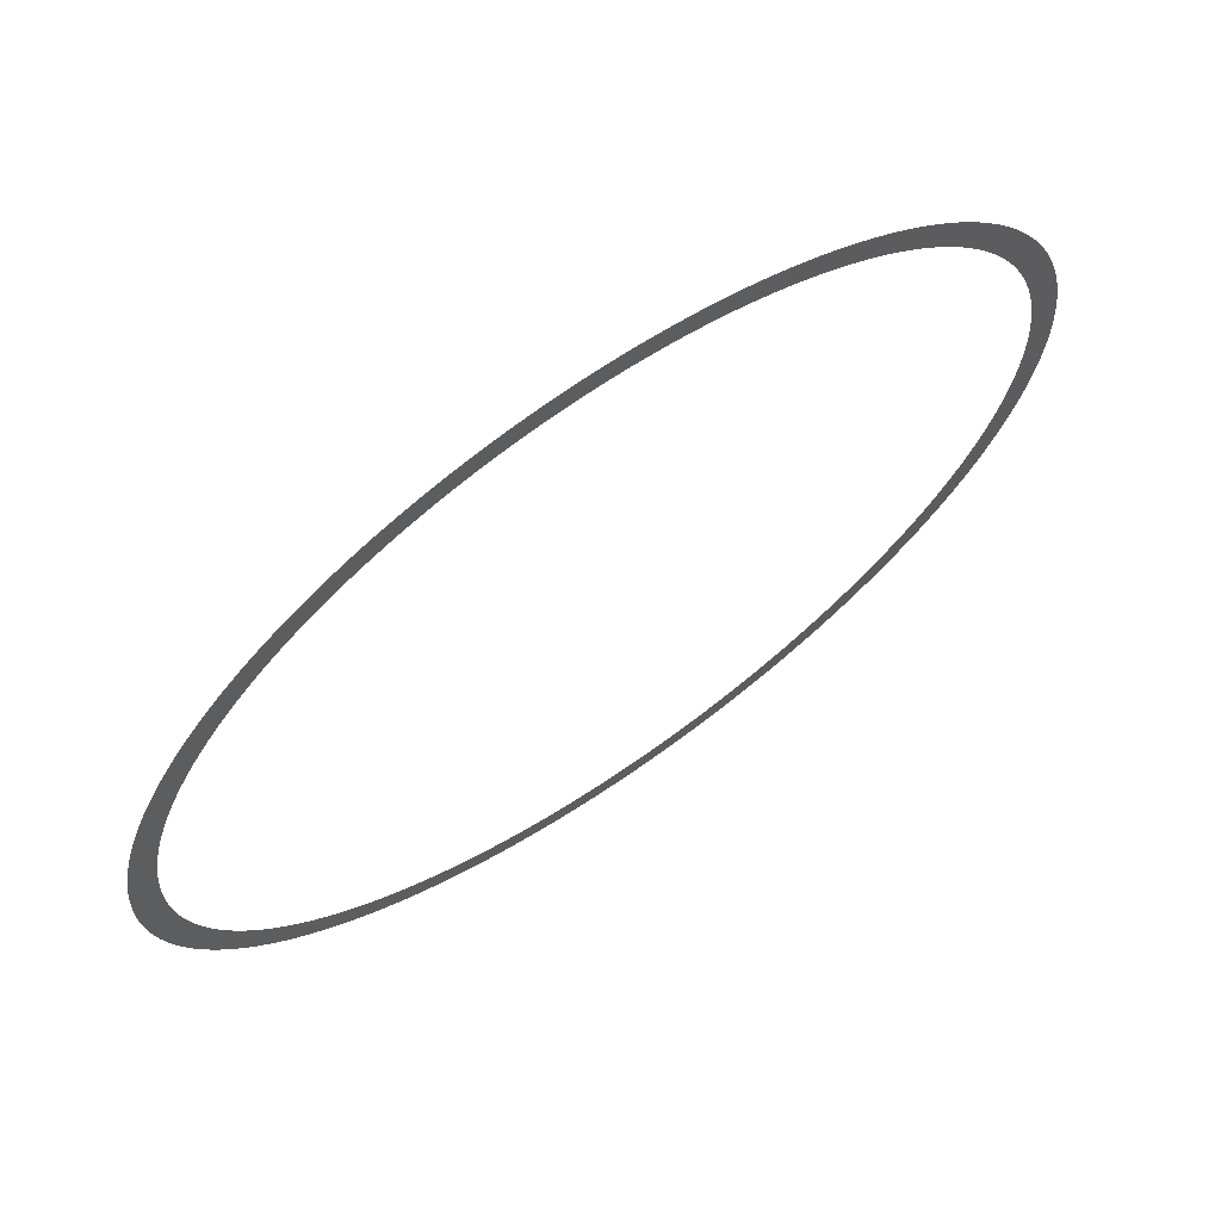
<metadata>
{"format":"stl","ext":"stl","renderer":"f3d","projection":"perspective","resolution":1024,"background":"white","views":[{"elev":68.2,"azim":-34.5,"up":"+Y"}]}
</metadata>
<code>
# stl→obj: 512 verts, 512 faces
v -0.03799 0.0009328 -0.01001
v -0.038 2.18e-07 -0.01001
v -0.04035 2.31e-07 -0.01001
v 0.0403 0.00198 -0.01001
v 0.038 3.5e-08 -0.01001
v 0.03799 0.0009326 -0.01001
v -0.03795 0.001865 -0.01001
v 0.03795 0.001865 -0.01001
v -0.0379 0.002796 -0.01001
v 0.0379 0.002795 -0.01001
v -0.03782 0.003725 -0.01001
v 0.03782 0.003725 -0.01001
v -0.03771 0.004652 -0.01001
v 0.03771 0.004652 -0.01001
v -0.03759 0.005576 -0.01001
v 0.03759 0.005576 -0.01001
v -0.03744 0.006497 -0.01001
v 0.03744 0.006497 -0.01001
v -0.03727 0.007414 -0.01001
v 0.03727 0.007413 -0.01001
v -0.03708 0.008326 -0.01001
v 0.03708 0.008326 -0.01001
v -0.03686 0.009233 -0.01001
v 0.03686 0.009233 -0.01001
v -0.03662 0.01014 -0.01001
v 0.03662 0.01014 -0.01001
v -0.03636 0.01103 -0.01001
v 0.03636 0.01103 -0.01001
v -0.03608 0.01192 -0.01001
v 0.03608 0.01192 -0.01001
v -0.03578 0.0128 -0.01001
v 0.03578 0.0128 -0.01001
v -0.04034 0.0009905 -0.01001
v 0.03545 0.01368 -0.01001
v -0.03545 0.01368 -0.01001
v 0.03511 0.01454 -0.01001
v -0.0403 0.00198 -0.01001
v 0.04024 0.002968 -0.01001
v -0.03511 0.01454 -0.01001
v 0.03474 0.0154 -0.01001
v -0.04024 0.002969 -0.01001
v 0.04016 0.003955 -0.01001
v -0.03474 0.0154 -0.01001
v 0.03435 0.01625 -0.01001
v -0.04016 0.003955 -0.01001
v 0.04005 0.004939 -0.01001
v -0.03435 0.01625 -0.01001
v 0.03394 0.01709 -0.01001
v -0.04005 0.00494 -0.01001
v 0.03991 0.005921 -0.01001
v -0.03394 0.01709 -0.01001
v 0.03351 0.01791 -0.01001
v -0.03991 0.005921 -0.01001
v 0.03976 0.006898 -0.01001
v -0.03351 0.01791 -0.01001
v 0.03306 0.01873 -0.01001
v -0.03976 0.006899 -0.01001
v 0.03957 0.007872 -0.01001
v -0.03306 0.01873 -0.01001
v 0.03259 0.01954 -0.01001
v -0.03957 0.007872 -0.01001
v 0.03937 0.008841 -0.01001
v -0.03259 0.01954 -0.01001
v 0.0321 0.02033 -0.01001
v -0.03937 0.008841 -0.01001
v 0.03914 0.009804 -0.01001
v -0.0321 0.02033 -0.01001
v 0.0316 0.02111 -0.01001
v -0.03914 0.009805 -0.01001
v 0.03889 0.01076 -0.01001
v -0.0316 0.02111 -0.01001
v 0.03107 0.02188 -0.01001
v -0.03889 0.01076 -0.01001
v 0.03861 0.01171 -0.01001
v -0.03107 0.02188 -0.01001
v 0.03052 0.02264 -0.01001
v -0.03861 0.01171 -0.01001
v 0.03831 0.01266 -0.01001
v -0.03052 0.02264 -0.01001
v 0.02996 0.02338 -0.01001
v -0.03831 0.01266 -0.01001
v 0.03799 0.01359 -0.01001
v -0.02996 0.02338 -0.01001
v 0.02937 0.02411 -0.01001
v -0.03799 0.01359 -0.01001
v 0.03765 0.01452 -0.01001
v -0.02937 0.02411 -0.01001
v 0.02877 0.02482 -0.01001
v -0.03765 0.01452 -0.01001
v 0.03728 0.01544 -0.01001
v -0.02877 0.02482 -0.01001
v 0.02816 0.02552 -0.01001
v -0.03728 0.01544 -0.01001
v 0.03689 0.01635 -0.01001
v -0.02816 0.02552 -0.01001
v 0.02752 0.0262 -0.01001
v -0.03689 0.01635 -0.01001
v 0.03648 0.01725 -0.01001
v -0.02752 0.0262 -0.01001
v 0.02687 0.02687 -0.01001
v -0.03648 0.01725 -0.01001
v 0.03604 0.01814 -0.01001
v -0.02687 0.02687 -0.01001
v 0.0262 0.02752 -0.01001
v -0.03604 0.01814 -0.01001
v 0.03559 0.01902 -0.01001
v -0.0262 0.02752 -0.01001
v 0.02552 0.02816 -0.01001
v -0.03559 0.01902 -0.01001
v 0.03511 0.01989 -0.01001
v -0.02552 0.02816 -0.01001
v 0.02482 0.02877 -0.01001
v -0.03511 0.01989 -0.01001
v 0.03461 0.02074 -0.01001
v -0.02482 0.02877 -0.01001
v 0.02411 0.02937 -0.01001
v -0.03461 0.02074 -0.01001
v 0.03409 0.02159 -0.01001
v -0.02411 0.02937 -0.01001
v 0.02338 0.02996 -0.01001
v -0.03409 0.02159 -0.01001
v 0.03355 0.02242 -0.01001
v -0.02338 0.02996 -0.01001
v 0.02264 0.03052 -0.01001
v -0.03355 0.02242 -0.01001
v 0.03299 0.02323 -0.01001
v -0.02264 0.03052 -0.01001
v 0.02188 0.03107 -0.01001
v -0.03299 0.02323 -0.01001
v 0.03241 0.02404 -0.01001
v -0.02188 0.03107 -0.01001
v 0.02111 0.0316 -0.01001
v -0.03241 0.02404 -0.01001
v 0.03181 0.02482 -0.01001
v -0.02111 0.0316 -0.01001
v 0.02033 0.0321 -0.01001
v -0.03181 0.02482 -0.01001
v 0.03119 0.0256 -0.01001
v -0.02033 0.0321 -0.01001
v 0.01954 0.03259 -0.01001
v -0.03119 0.0256 -0.01001
v 0.03055 0.02636 -0.01001
v -0.01954 0.03259 -0.01001
v 0.01873 0.03306 -0.01001
v -0.03055 0.02636 -0.01001
v 0.0299 0.0271 -0.01001
v -0.01873 0.03306 -0.01001
v 0.01791 0.03351 -0.01001
v -0.0299 0.0271 -0.01001
v 0.02922 0.02782 -0.01001
v -0.01791 0.03351 -0.01001
v 0.01709 0.03394 -0.01001
v -0.02922 0.02782 -0.01001
v 0.02853 0.02853 -0.01001
v -0.01708 0.03394 -0.01001
v 0.01625 0.03435 -0.01001
v -0.02853 0.02853 -0.01001
v 0.02782 0.02922 -0.01001
v -0.01625 0.03435 -0.01001
v 0.0154 0.03474 -0.01001
v -0.02782 0.02922 -0.01001
v 0.0271 0.0299 -0.01001
v -0.0154 0.03474 -0.01001
v 0.01454 0.03511 -0.01001
v -0.0271 0.0299 -0.01001
v 0.02636 0.03055 -0.01001
v -0.01454 0.03511 -0.01001
v 0.01368 0.03545 -0.01001
v -0.02636 0.03055 -0.01001
v 0.0256 0.03119 -0.01001
v -0.01368 0.03545 -0.01001
v 0.0128 0.03578 -0.01001
v -0.0256 0.03119 -0.01001
v 0.02482 0.03181 -0.01001
v -0.0128 0.03578 -0.01001
v 0.01192 0.03608 -0.01001
v -0.02482 0.03181 -0.01001
v 0.02404 0.03241 -0.01001
v -0.01192 0.03608 -0.01001
v 0.01103 0.03636 -0.01001
v -0.02404 0.03241 -0.01001
v 0.02323 0.03299 -0.01001
v -0.01103 0.03636 -0.01001
v 0.01014 0.03662 -0.01001
v -0.02323 0.03299 -0.01001
v 0.02242 0.03355 -0.01001
v -0.01013 0.03662 -0.01001
v 0.009233 0.03686 -0.01001
v -0.02242 0.03355 -0.01001
v 0.02159 0.03409 -0.01001
v -0.009233 0.03686 -0.01001
v 0.008326 0.03708 -0.01001
v -0.02159 0.03409 -0.01001
v 0.02074 0.03461 -0.01001
v -0.008325 0.03708 -0.01001
v 0.007413 0.03727 -0.01001
v -0.02074 0.03461 -0.01001
v 0.01989 0.03511 -0.01001
v -0.007413 0.03727 -0.01001
v 0.006497 0.03744 -0.01001
v -0.01989 0.03511 -0.01001
v 0.01902 0.03559 -0.01001
v -0.006496 0.03744 -0.01001
v 0.005576 0.03759 -0.01001
v -0.01902 0.03559 -0.01001
v 0.01814 0.03604 -0.01001
v -0.005575 0.03759 -0.01001
v 0.004652 0.03771 -0.01001
v -0.01814 0.03604 -0.01001
v 0.01725 0.03648 -0.01001
v -0.004651 0.03771 -0.01001
v 0.003725 0.03782 -0.01001
v -0.01725 0.03648 -0.01001
v 0.01635 0.03689 -0.01001
v -0.003724 0.03782 -0.01001
v 0.002795 0.0379 -0.01001
v -0.01635 0.03689 -0.01001
v 0.01544 0.03728 -0.01001
v -0.002795 0.0379 -0.01001
v 0.001865 0.03795 -0.01001
v -0.01544 0.03728 -0.01001
v 0.01452 0.03765 -0.01001
v -0.001864 0.03795 -0.01001
v 0.0009326 0.03799 -0.01001
v -0.01452 0.03765 -0.01001
v 0.01359 0.03799 -0.01001
v -0.0009322 0.03799 -0.01001
v 0 0.038 -0.01001
v -0.01359 0.03799 -0.01001
v 0.01266 0.03831 -0.01001
v -0.01266 0.03831 -0.01001
v -0.01171 0.03861 -0.01001
v -0.01076 0.03889 -0.01001
v -0.009804 0.03914 -0.01001
v -0.00884 0.03937 -0.01001
v -0.007872 0.03957 -0.01001
v -0.006898 0.03976 -0.01001
v -0.00592 0.03991 -0.01001
v -0.004939 0.04005 -0.01001
v -0.003955 0.04016 -0.01001
v -0.002968 0.04024 -0.01001
v -0.001979 0.0403 -0.01001
v -0.0009898 0.04034 -0.01001
v 0 0.04035 -0.01001
v 0.0009902 0.04034 -0.01001
v 0.00198 0.0403 -0.01001
v 0.002968 0.04024 -0.01001
v 0.003955 0.04016 -0.01001
v 0.004939 0.04005 -0.01001
v 0.005921 0.03991 -0.01001
v 0.006898 0.03976 -0.01001
v 0.007872 0.03957 -0.01001
v 0.008841 0.03937 -0.01001
v 0.009804 0.03914 -0.01001
v 0.01076 0.03889 -0.01001
v 0.01171 0.03861 -0.01001
v 0.03799 -0.0009325 -0.01001
v 0.04034 0.0009903 -0.01001
v 0.04035 3.7e-08 -0.01001
v 0.04034 -0.0009902 -0.01001
v 0.0403 -0.00198 -0.01001
v 0.04024 -0.002968 -0.01001
v 0.04016 -0.003955 -0.01001
v 0.04005 -0.004939 -0.01001
v 0.03991 -0.005921 -0.01001
v 0.03976 -0.006898 -0.01001
v 0.03957 -0.007872 -0.01001
v 0.03937 -0.008841 -0.01001
v 0.03914 -0.009804 -0.01001
v 0.03889 -0.01076 -0.01001
v 0.03861 -0.01171 -0.01001
v 0.03831 -0.01266 -0.01001
v 0.03799 -0.01359 -0.01001
v 0.03765 -0.01452 -0.01001
v 0.03728 -0.01544 -0.01001
v 0.03689 -0.01635 -0.01001
v 0.03648 -0.01725 -0.01001
v 0.03604 -0.01814 -0.01001
v 0.03559 -0.01902 -0.01001
v 0.03511 -0.01989 -0.01001
v 0.03461 -0.02074 -0.01001
v 0.03409 -0.02159 -0.01001
v 0.03355 -0.02242 -0.01001
v 0.03299 -0.02323 -0.01001
v 0.03241 -0.02404 -0.01001
v 0.03181 -0.02482 -0.01001
v 0.03119 -0.0256 -0.01001
v 0.03055 -0.02636 -0.01001
v 0.0299 -0.0271 -0.01001
v 0.02922 -0.02782 -0.01001
v 0.02853 -0.02853 -0.01001
v 0.02782 -0.02922 -0.01001
v 0.0271 -0.0299 -0.01001
v 0.02636 -0.03055 -0.01001
v 0.0256 -0.03119 -0.01001
v 0.02482 -0.03181 -0.01001
v 0.02404 -0.03241 -0.01001
v 0.02323 -0.03299 -0.01001
v 0.02242 -0.03355 -0.01001
v 0.02159 -0.03409 -0.01001
v 0.02074 -0.03461 -0.01001
v 0.01989 -0.03511 -0.01001
v 0.01902 -0.03559 -0.01001
v 0.01814 -0.03604 -0.01001
v 0.01725 -0.03648 -0.01001
v 0.01635 -0.03689 -0.01001
v 0.01544 -0.03728 -0.01001
v 0.01452 -0.03765 -0.01001
v 0.01359 -0.03799 -0.01001
v 0.01266 -0.03831 -0.01001
v 0.01171 -0.03861 -0.01001
v 0.01076 -0.03889 -0.01001
v 0.009804 -0.03914 -0.01001
v 0.008841 -0.03937 -0.01001
v 0.007872 -0.03957 -0.01001
v 0.006898 -0.03976 -0.01001
v 0.005921 -0.03991 -0.01001
v 0.004939 -0.04005 -0.01001
v 0.003955 -0.04016 -0.01001
v 0.002968 -0.04024 -0.01001
v 0.00198 -0.0403 -0.01001
v 0.0009902 -0.04034 -0.01001
v -6.1e-08 -0.04035 -0.01001
v -0.0009903 -0.04034 -0.01001
v -0.00198 -0.0403 -0.01001
v -0.002968 -0.04024 -0.01001
v -0.003955 -0.04016 -0.01001
v -0.004939 -0.04005 -0.01001
v -0.005921 -0.03991 -0.01001
v -0.006898 -0.03976 -0.01001
v -0.007872 -0.03957 -0.01001
v -0.008841 -0.03937 -0.01001
v -0.009804 -0.03914 -0.01001
v -0.01076 -0.03889 -0.01001
v -0.01171 -0.03861 -0.01001
v -0.01266 -0.03831 -0.01001
v -0.01359 -0.03799 -0.01001
v -0.01452 -0.03765 -0.01001
v -0.01544 -0.03728 -0.01001
v -0.01635 -0.03689 -0.01001
v -0.01725 -0.03648 -0.01001
v -0.01814 -0.03604 -0.01001
v -0.01902 -0.03559 -0.01001
v -0.01989 -0.03511 -0.01001
v -0.02074 -0.03461 -0.01001
v -0.02159 -0.03409 -0.01001
v -0.02242 -0.03355 -0.01001
v -0.02323 -0.03299 -0.01001
v -0.02404 -0.03241 -0.01001
v -0.02482 -0.03181 -0.01001
v -0.0256 -0.03119 -0.01001
v -0.02636 -0.03055 -0.01001
v -0.0271 -0.0299 -0.01001
v -0.02782 -0.02922 -0.01001
v -0.02853 -0.02853 -0.01001
v -0.02922 -0.02782 -0.01001
v -0.0299 -0.0271 -0.01001
v -0.03055 -0.02636 -0.01001
v -0.03119 -0.0256 -0.01001
v -0.03181 -0.02482 -0.01001
v -0.03241 -0.02404 -0.01001
v -0.03299 -0.02323 -0.01001
v -0.03355 -0.02242 -0.01001
v -0.03409 -0.02159 -0.01001
v -0.03461 -0.02074 -0.01001
v -0.03511 -0.01989 -0.01001
v -0.03559 -0.01902 -0.01001
v -0.03604 -0.01814 -0.01001
v -0.03648 -0.01725 -0.01001
v -0.03689 -0.01635 -0.01001
v -0.03728 -0.01544 -0.01001
v -0.03765 -0.01452 -0.01001
v -0.03799 -0.01359 -0.01001
v -0.03831 -0.01266 -0.01001
v -0.03861 -0.01171 -0.01001
v -0.03889 -0.01076 -0.01001
v -0.03914 -0.009804 -0.01001
v -0.03937 -0.008841 -0.01001
v -0.03957 -0.007872 -0.01001
v -0.03976 -0.006898 -0.01001
v -0.03991 -0.00592 -0.01001
v -0.04005 -0.004939 -0.01001
v -0.04016 -0.003955 -0.01001
v -0.04024 -0.002968 -0.01001
v -0.0403 -0.00198 -0.01001
v -0.04034 -0.00099 -0.01001
v -0.03799 -0.0009324 -0.01001
v 0.03795 -0.001865 -0.01001
v -0.03795 -0.001864 -0.01001
v 0.0379 -0.002795 -0.01001
v -0.0379 -0.002795 -0.01001
v 0.03782 -0.003725 -0.01001
v -0.03782 -0.003724 -0.01001
v 0.03771 -0.004652 -0.01001
v -0.03771 -0.004651 -0.01001
v 0.03759 -0.005576 -0.01001
v -0.03759 -0.005576 -0.01001
v 0.03744 -0.006497 -0.01001
v -0.03744 -0.006496 -0.01001
v 0.03727 -0.007413 -0.01001
v -0.03727 -0.007413 -0.01001
v 0.03708 -0.008326 -0.01001
v -0.03708 -0.008326 -0.01001
v 0.03686 -0.009233 -0.01001
v -0.03686 -0.009233 -0.01001
v 0.03662 -0.01013 -0.01001
v -0.03662 -0.01013 -0.01001
v 0.03636 -0.01103 -0.01001
v -0.03636 -0.01103 -0.01001
v -0.03608 -0.01192 -0.01001
v 0.03608 -0.01192 -0.01001
v -0.03578 -0.0128 -0.01001
v 0.03578 -0.0128 -0.01001
v -0.03545 -0.01368 -0.01001
v 0.03545 -0.01368 -0.01001
v -0.03511 -0.01454 -0.01001
v 0.03511 -0.01454 -0.01001
v -0.03474 -0.0154 -0.01001
v 0.03474 -0.0154 -0.01001
v -0.03435 -0.01625 -0.01001
v 0.03435 -0.01625 -0.01001
v -0.03394 -0.01709 -0.01001
v 0.03394 -0.01709 -0.01001
v -0.03351 -0.01791 -0.01001
v 0.03351 -0.01791 -0.01001
v -0.03306 -0.01873 -0.01001
v 0.03306 -0.01873 -0.01001
v -0.03259 -0.01954 -0.01001
v 0.03259 -0.01954 -0.01001
v -0.0321 -0.02033 -0.01001
v 0.0321 -0.02033 -0.01001
v -0.0316 -0.02111 -0.01001
v 0.0316 -0.02111 -0.01001
v -0.03107 -0.02188 -0.01001
v 0.03107 -0.02188 -0.01001
v -0.03052 -0.02264 -0.01001
v 0.03052 -0.02264 -0.01001
v -0.02996 -0.02338 -0.01001
v 0.02996 -0.02338 -0.01001
v -0.02937 -0.02411 -0.01001
v 0.02937 -0.02411 -0.01001
v -0.02877 -0.02482 -0.01001
v 0.02877 -0.02482 -0.01001
v -0.02816 -0.02552 -0.01001
v 0.02816 -0.02552 -0.01001
v -0.02752 -0.0262 -0.01001
v 0.02752 -0.0262 -0.01001
v -0.02687 -0.02687 -0.01001
v 0.02687 -0.02687 -0.01001
v -0.0262 -0.02752 -0.01001
v 0.0262 -0.02752 -0.01001
v -0.02552 -0.02816 -0.01001
v 0.02552 -0.02816 -0.01001
v -0.02482 -0.02877 -0.01001
v 0.02482 -0.02877 -0.01001
v -0.02411 -0.02937 -0.01001
v 0.02411 -0.02937 -0.01001
v -0.02338 -0.02996 -0.01001
v 0.02338 -0.02996 -0.01001
v -0.02264 -0.03052 -0.01001
v 0.02264 -0.03052 -0.01001
v -0.02188 -0.03107 -0.01001
v 0.02188 -0.03107 -0.01001
v -0.02111 -0.0316 -0.01001
v 0.02111 -0.0316 -0.01001
v -0.02033 -0.0321 -0.01001
v 0.02033 -0.0321 -0.01001
v -0.01954 -0.03259 -0.01001
v 0.01954 -0.03259 -0.01001
v -0.01873 -0.03306 -0.01001
v 0.01873 -0.03306 -0.01001
v -0.01791 -0.03351 -0.01001
v 0.01791 -0.03351 -0.01001
v -0.01709 -0.03394 -0.01001
v 0.01709 -0.03394 -0.01001
v -0.01625 -0.03435 -0.01001
v 0.01625 -0.03435 -0.01001
v -0.0154 -0.03474 -0.01001
v 0.0154 -0.03474 -0.01001
v -0.01454 -0.03511 -0.01001
v 0.01454 -0.03511 -0.01001
v -0.01368 -0.03545 -0.01001
v 0.01368 -0.03545 -0.01001
v -0.0128 -0.03578 -0.01001
v 0.0128 -0.03578 -0.01001
v -0.01192 -0.03608 -0.01001
v 0.01192 -0.03608 -0.01001
v -0.01103 -0.03636 -0.01001
v 0.01103 -0.03636 -0.01001
v -0.01014 -0.03662 -0.01001
v 0.01014 -0.03662 -0.01001
v -0.009233 -0.03686 -0.01001
v 0.009233 -0.03686 -0.01001
v -0.008326 -0.03708 -0.01001
v 0.008326 -0.03708 -0.01001
v -0.007414 -0.03727 -0.01001
v 0.007413 -0.03727 -0.01001
v -0.006497 -0.03744 -0.01001
v 0.006497 -0.03744 -0.01001
v -0.005576 -0.03759 -0.01001
v 0.005576 -0.03759 -0.01001
v -0.004652 -0.03771 -0.01001
v 0.004652 -0.03771 -0.01001
v -0.003725 -0.03782 -0.01001
v 0.003725 -0.03782 -0.01001
v -0.002796 -0.0379 -0.01001
v 0.002795 -0.0379 -0.01001
v -0.001865 -0.03795 -0.01001
v 0.001865 -0.03795 -0.01001
v -0.0009326 -0.03799 -0.01001
v 0.0009325 -0.03799 -0.01001
v -5.8e-08 -0.038 -0.01001
f 1 2 3
f 4 5 6
f 7 1 3
f 4 6 8
f 9 7 3
f 4 8 10
f 11 9 3
f 4 10 12
f 13 11 3
f 4 12 14
f 15 13 3
f 4 14 16
f 17 15 3
f 4 16 18
f 19 17 3
f 4 18 20
f 21 19 3
f 4 20 22
f 23 21 3
f 4 22 24
f 25 23 3
f 4 24 26
f 27 25 3
f 4 26 28
f 29 27 3
f 4 28 30
f 31 29 3
f 4 30 32
f 31 3 33
f 4 32 34
f 35 31 33
f 4 34 36
f 35 33 37
f 38 4 36
f 39 35 37
f 38 36 40
f 39 37 41
f 42 38 40
f 43 39 41
f 42 40 44
f 43 41 45
f 46 42 44
f 47 43 45
f 46 44 48
f 47 45 49
f 50 46 48
f 51 47 49
f 50 48 52
f 51 49 53
f 54 50 52
f 55 51 53
f 54 52 56
f 55 53 57
f 58 54 56
f 59 55 57
f 58 56 60
f 59 57 61
f 62 58 60
f 63 59 61
f 62 60 64
f 63 61 65
f 66 62 64
f 67 63 65
f 66 64 68
f 67 65 69
f 70 66 68
f 71 67 69
f 70 68 72
f 71 69 73
f 74 70 72
f 75 71 73
f 74 72 76
f 75 73 77
f 78 74 76
f 79 75 77
f 78 76 80
f 79 77 81
f 82 78 80
f 83 79 81
f 82 80 84
f 83 81 85
f 86 82 84
f 87 83 85
f 86 84 88
f 87 85 89
f 90 86 88
f 91 87 89
f 90 88 92
f 91 89 93
f 94 90 92
f 95 91 93
f 94 92 96
f 95 93 97
f 98 94 96
f 99 95 97
f 98 96 100
f 99 97 101
f 102 98 100
f 103 99 101
f 102 100 104
f 103 101 105
f 106 102 104
f 107 103 105
f 106 104 108
f 107 105 109
f 110 106 108
f 111 107 109
f 110 108 112
f 111 109 113
f 114 110 112
f 115 111 113
f 114 112 116
f 115 113 117
f 118 114 116
f 119 115 117
f 118 116 120
f 119 117 121
f 122 118 120
f 123 119 121
f 122 120 124
f 123 121 125
f 126 122 124
f 127 123 125
f 126 124 128
f 127 125 129
f 130 126 128
f 131 127 129
f 130 128 132
f 131 129 133
f 134 130 132
f 135 131 133
f 134 132 136
f 135 133 137
f 138 134 136
f 139 135 137
f 138 136 140
f 139 137 141
f 142 138 140
f 143 139 141
f 142 140 144
f 143 141 145
f 146 142 144
f 147 143 145
f 146 144 148
f 147 145 149
f 150 146 148
f 151 147 149
f 150 148 152
f 151 149 153
f 154 150 152
f 155 151 153
f 154 152 156
f 155 153 157
f 158 154 156
f 159 155 157
f 158 156 160
f 159 157 161
f 162 158 160
f 163 159 161
f 162 160 164
f 163 161 165
f 166 162 164
f 167 163 165
f 166 164 168
f 167 165 169
f 170 166 168
f 171 167 169
f 170 168 172
f 171 169 173
f 174 170 172
f 175 171 173
f 174 172 176
f 175 173 177
f 178 174 176
f 179 175 177
f 178 176 180
f 179 177 181
f 182 178 180
f 183 179 181
f 182 180 184
f 183 181 185
f 186 182 184
f 187 183 185
f 186 184 188
f 187 185 189
f 190 186 188
f 191 187 189
f 190 188 192
f 191 189 193
f 194 190 192
f 195 191 193
f 194 192 196
f 195 193 197
f 198 194 196
f 199 195 197
f 198 196 200
f 199 197 201
f 202 198 200
f 203 199 201
f 202 200 204
f 203 201 205
f 206 202 204
f 207 203 205
f 206 204 208
f 207 205 209
f 210 206 208
f 211 207 209
f 210 208 212
f 211 209 213
f 214 210 212
f 215 211 213
f 214 212 216
f 215 213 217
f 218 214 216
f 219 215 217
f 218 216 220
f 219 217 221
f 222 218 220
f 223 219 221
f 222 220 224
f 223 221 225
f 226 222 224
f 227 223 225
f 226 224 228
f 227 225 229
f 230 226 228
f 228 227 229
f 229 231 232
f 232 233 234
f 234 235 236
f 236 237 238
f 238 239 240
f 240 241 242
f 242 243 244
f 244 245 246
f 246 247 248
f 248 249 250
f 250 251 252
f 252 253 254
f 254 255 256
f 256 230 228
f 228 229 232
f 232 234 236
f 236 238 240
f 240 242 244
f 244 246 248
f 248 250 252
f 252 254 256
f 256 228 232
f 232 236 240
f 240 244 248
f 248 252 256
f 256 232 240
f 240 248 256
f 257 5 4
f 4 258 259
f 259 260 261
f 261 262 263
f 263 264 265
f 265 266 267
f 267 268 269
f 269 270 271
f 271 272 273
f 273 274 275
f 275 276 277
f 277 278 279
f 279 280 281
f 281 282 283
f 283 284 285
f 285 286 287
f 287 288 289
f 289 290 291
f 291 292 293
f 293 294 295
f 295 296 297
f 297 298 299
f 299 300 301
f 301 302 303
f 303 304 305
f 305 306 307
f 307 308 309
f 309 310 311
f 311 312 313
f 313 314 315
f 315 316 317
f 317 318 319
f 319 320 321
f 321 322 323
f 323 324 325
f 325 326 327
f 327 328 329
f 329 330 331
f 331 332 333
f 333 334 335
f 335 336 337
f 337 338 339
f 339 340 341
f 341 342 343
f 343 344 345
f 345 346 347
f 347 348 349
f 349 350 351
f 351 352 353
f 353 354 355
f 355 356 357
f 357 358 359
f 359 360 361
f 361 362 363
f 363 364 365
f 365 366 367
f 367 368 369
f 369 370 371
f 371 372 373
f 373 374 375
f 375 376 377
f 377 378 379
f 379 380 381
f 381 382 383
f 383 384 385
f 385 386 3
f 3 2 387
f 388 257 4
f 3 387 389
f 390 388 4
f 3 389 391
f 392 390 4
f 3 391 393
f 394 392 4
f 3 393 395
f 396 394 4
f 3 395 397
f 398 396 4
f 3 397 399
f 400 398 4
f 3 399 401
f 402 400 4
f 3 401 403
f 404 402 4
f 3 403 405
f 406 404 4
f 3 405 407
f 408 406 4
f 3 407 409
f 408 4 259
f 3 409 410
f 411 408 259
f 3 410 412
f 413 411 259
f 385 3 412
f 413 259 261
f 385 412 414
f 415 413 261
f 385 414 416
f 417 415 261
f 383 385 416
f 417 261 263
f 383 416 418
f 419 417 263
f 383 418 420
f 421 419 263
f 381 383 420
f 421 263 265
f 381 420 422
f 423 421 265
f 381 422 424
f 425 423 265
f 379 381 424
f 425 265 267
f 379 424 426
f 427 425 267
f 379 426 428
f 429 427 267
f 377 379 428
f 429 267 269
f 377 428 430
f 431 429 269
f 377 430 432
f 433 431 269
f 375 377 432
f 433 269 271
f 375 432 434
f 435 433 271
f 375 434 436
f 437 435 271
f 373 375 436
f 437 271 273
f 373 436 438
f 439 437 273
f 373 438 440
f 441 439 273
f 371 373 440
f 441 273 275
f 371 440 442
f 443 441 275
f 371 442 444
f 445 443 275
f 369 371 444
f 445 275 277
f 369 444 446
f 447 445 277
f 369 446 448
f 449 447 277
f 367 369 448
f 449 277 279
f 367 448 450
f 451 449 279
f 367 450 452
f 453 451 279
f 365 367 452
f 453 279 281
f 365 452 454
f 455 453 281
f 365 454 456
f 457 455 281
f 363 365 456
f 457 281 283
f 363 456 458
f 459 457 283
f 363 458 460
f 461 459 283
f 361 363 460
f 461 283 285
f 361 460 462
f 463 461 285
f 361 462 464
f 465 463 285
f 359 361 464
f 465 285 287
f 359 464 466
f 467 465 287
f 359 466 468
f 469 467 287
f 357 359 468
f 469 287 289
f 357 468 470
f 471 469 289
f 357 470 472
f 473 471 289
f 355 357 472
f 473 289 291
f 355 472 474
f 475 473 291
f 355 474 476
f 477 475 291
f 353 355 476
f 477 291 293
f 353 476 478
f 479 477 293
f 353 478 480
f 481 479 293
f 351 353 480
f 481 293 295
f 351 480 482
f 483 481 295
f 351 482 484
f 485 483 295
f 349 351 484
f 485 295 297
f 349 484 486
f 487 485 297
f 349 486 488
f 489 487 297
f 347 349 488
f 489 297 299
f 347 488 490
f 491 489 299
f 347 490 492
f 493 491 299
f 345 347 492
f 493 299 301
f 345 492 494
f 495 493 301
f 345 494 496
f 497 495 301
f 343 345 496
f 497 301 303
f 343 496 498
f 499 497 303
f 343 498 500
f 501 499 303
f 341 343 500
f 501 303 305
f 341 500 502
f 503 501 305
f 341 502 504
f 505 503 305
f 339 341 504
f 505 305 307
f 339 504 506
f 507 505 307
f 339 506 508
f 509 507 307
f 337 339 508
f 509 307 309
f 337 508 510
f 511 509 309
f 337 510 512
f 512 511 309
f 309 311 313
f 313 315 317
f 317 319 321
f 321 323 325
f 325 327 329
f 329 331 333
f 333 335 337
f 512 309 313
f 333 337 512
f 325 329 333
f 317 321 325
f 512 313 317
f 325 333 512
f 317 325 512

</code>
